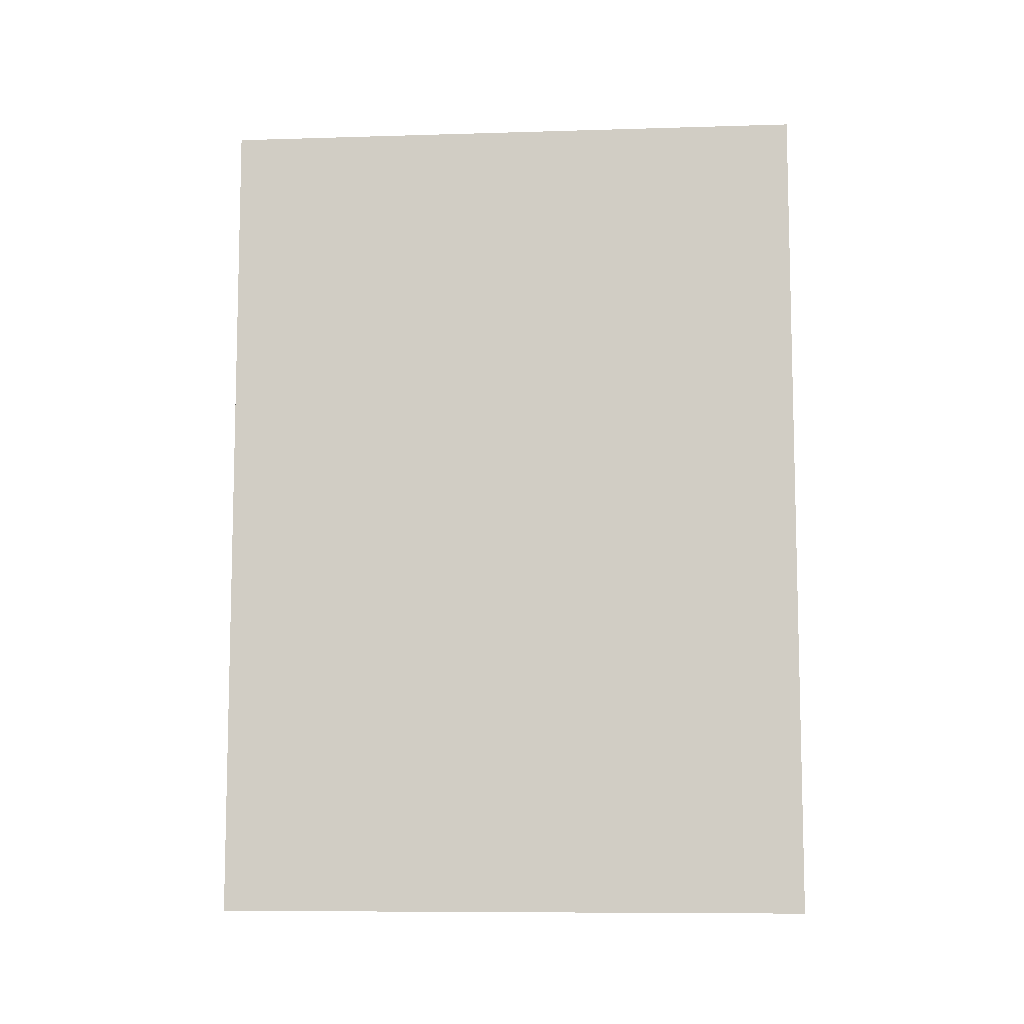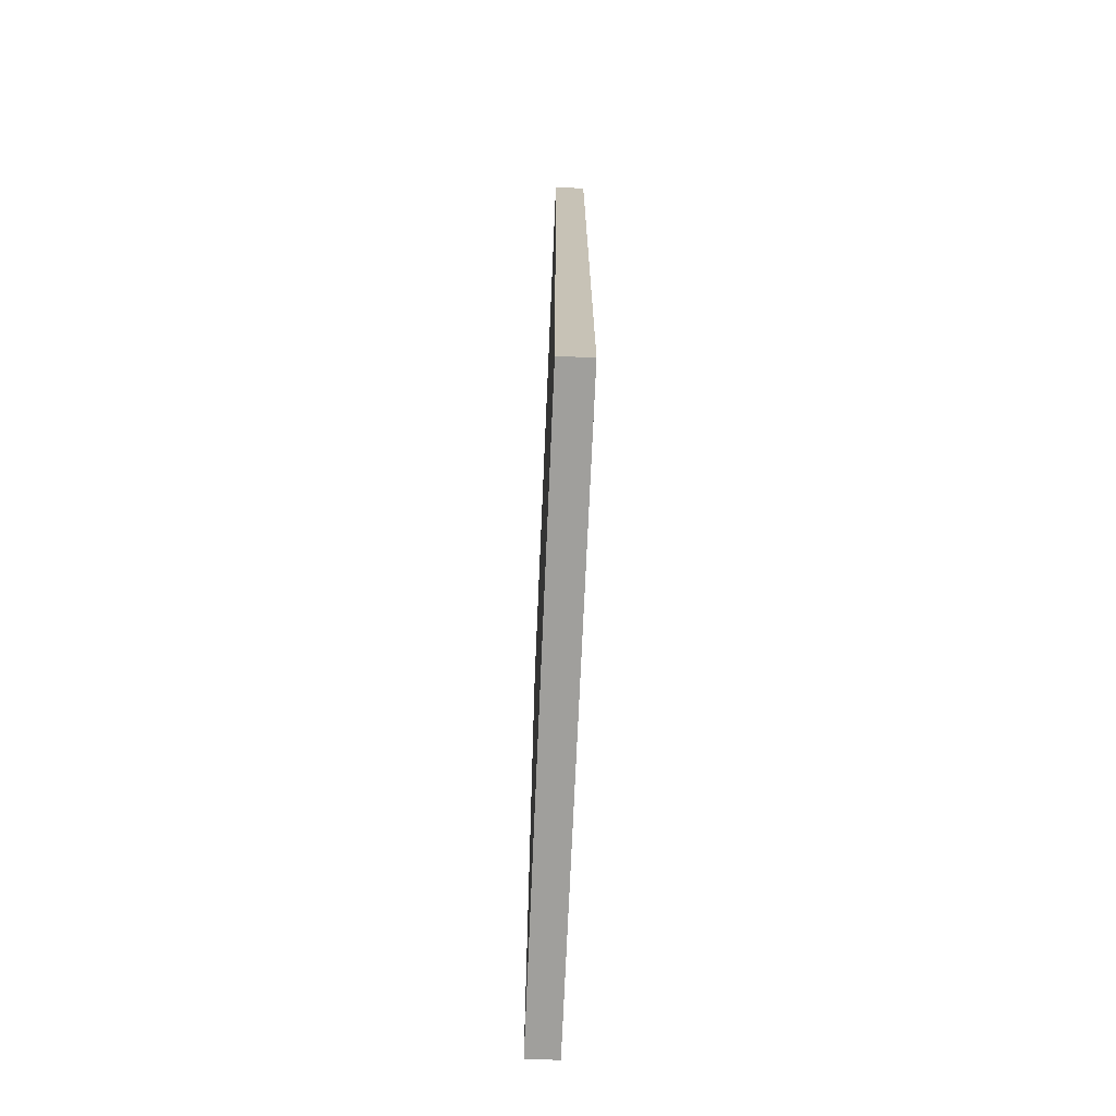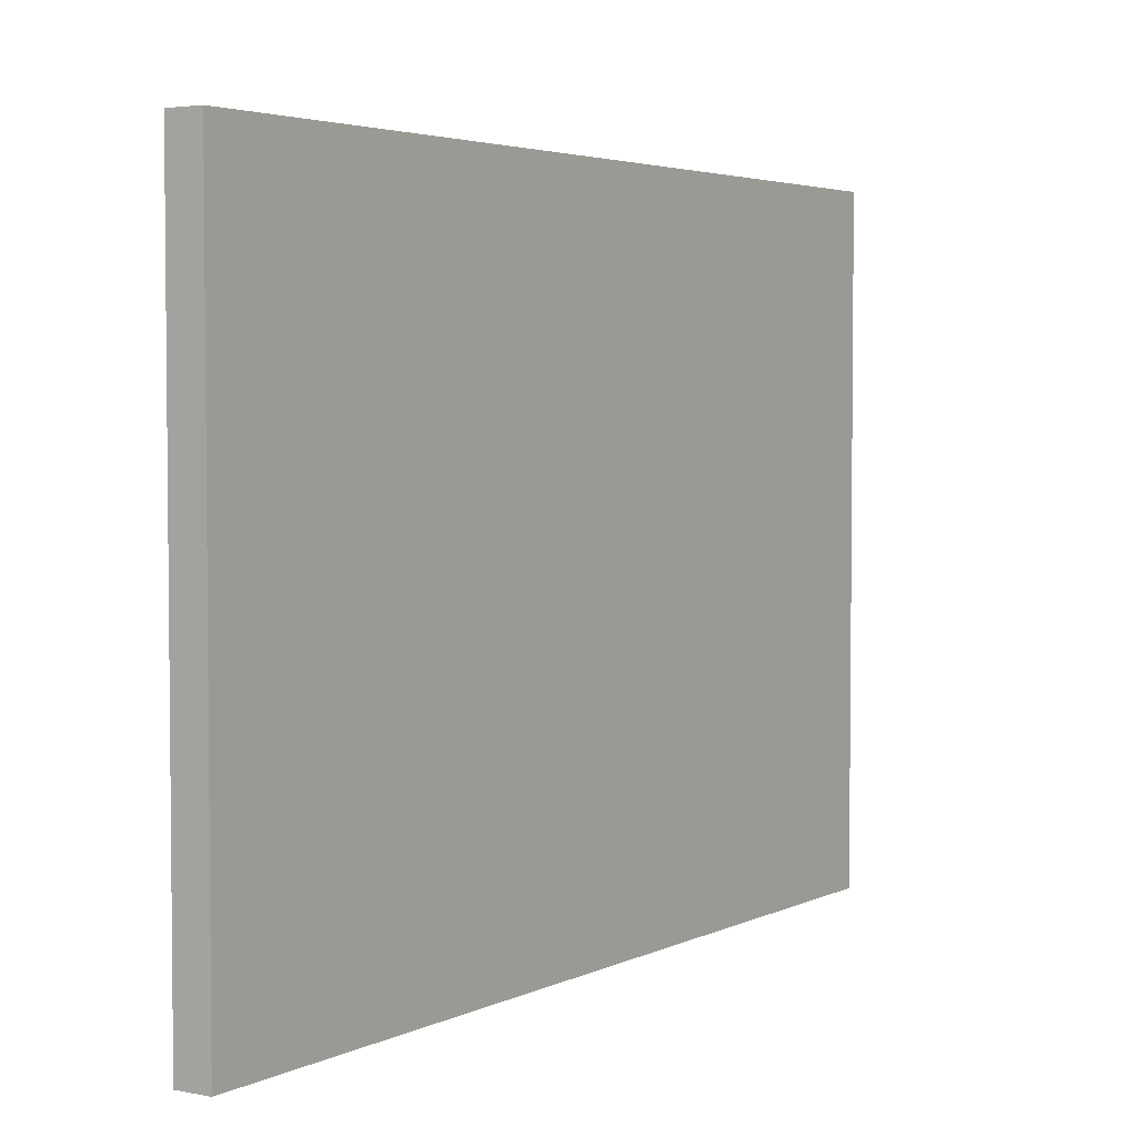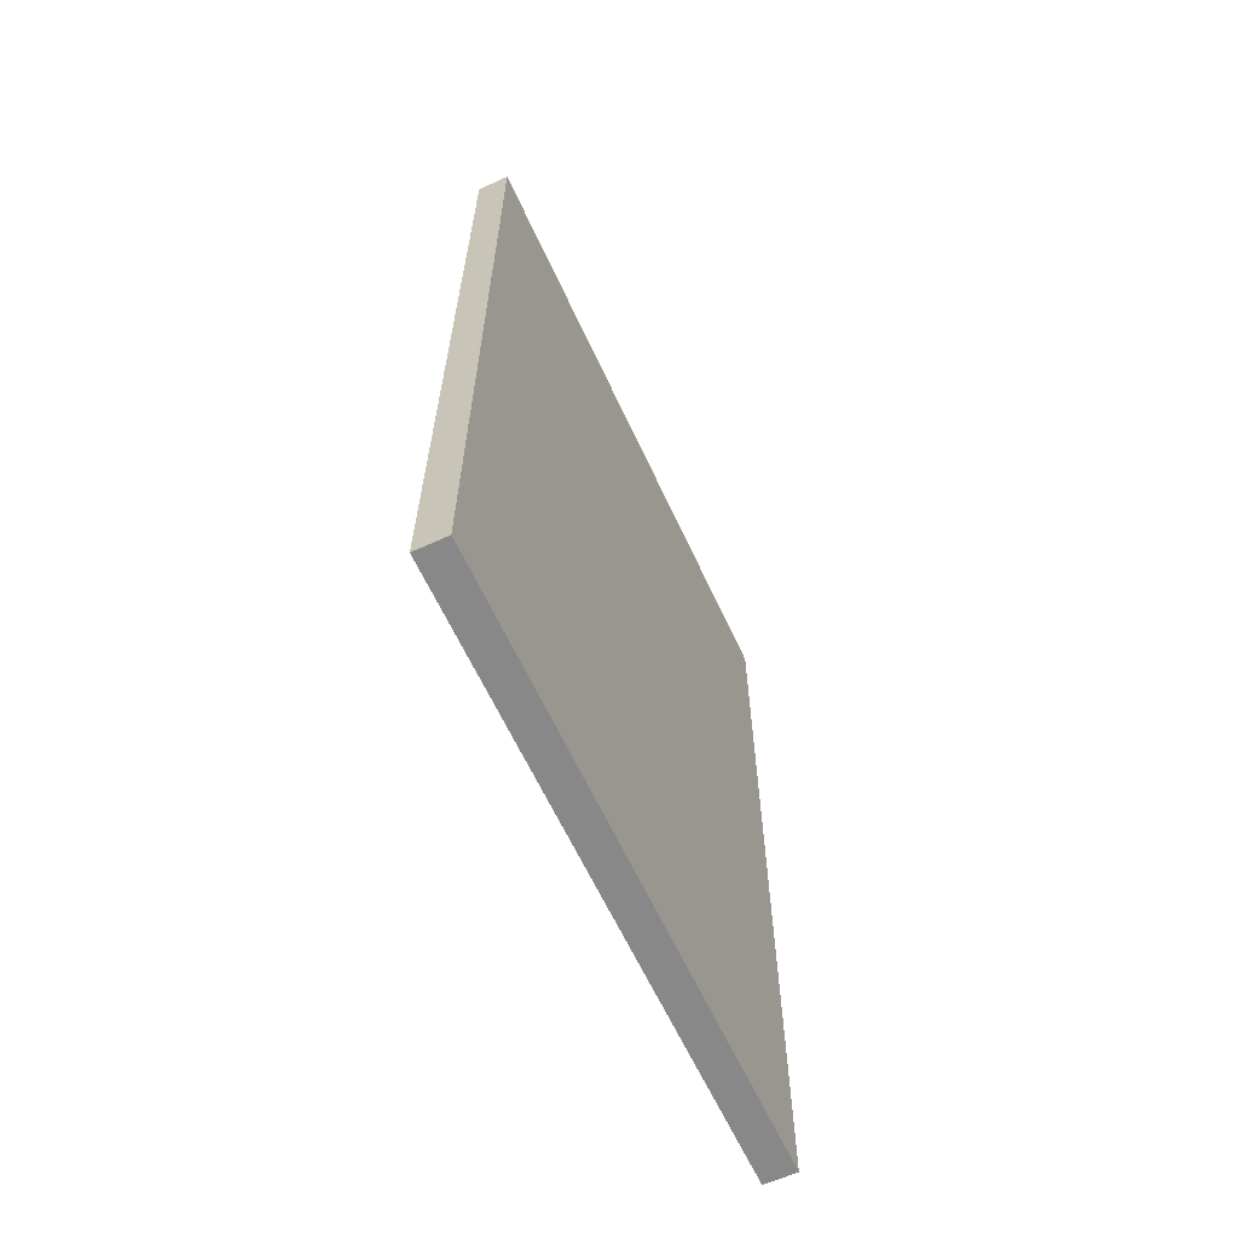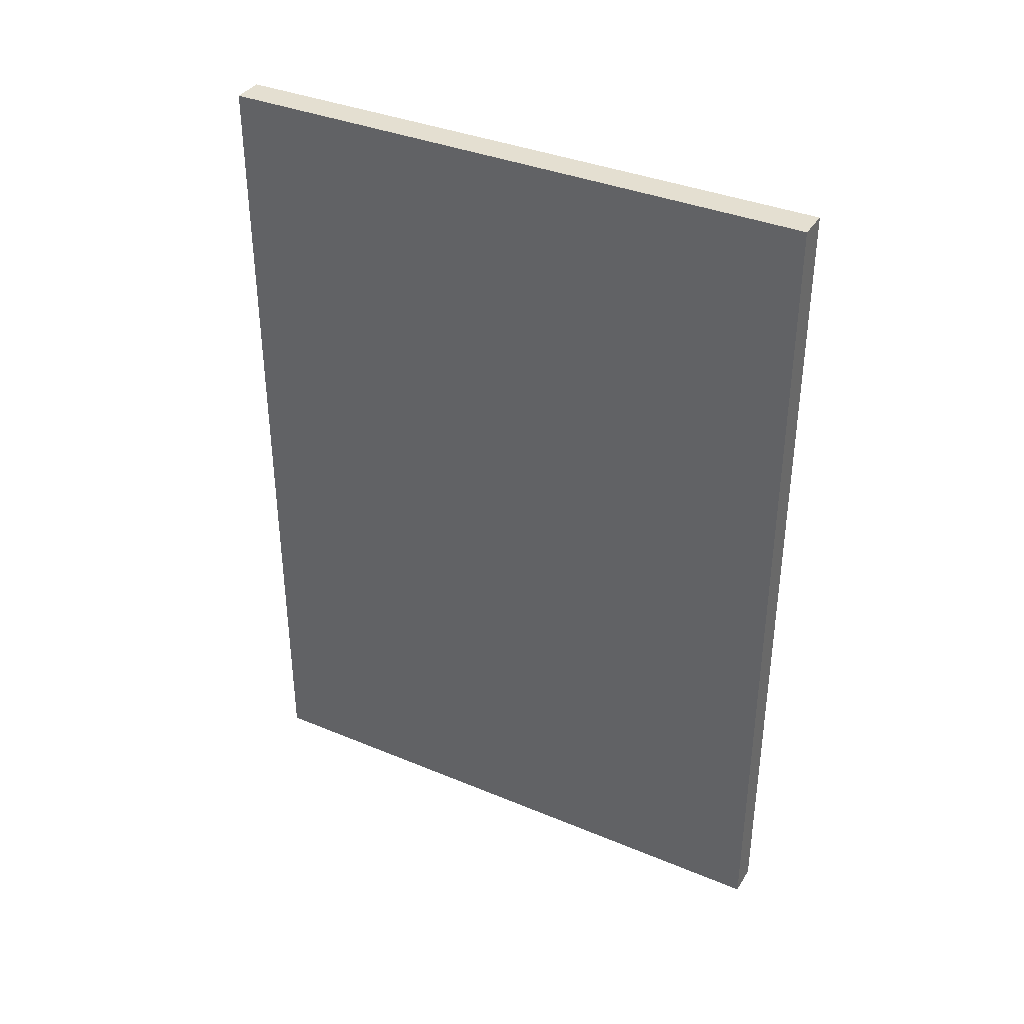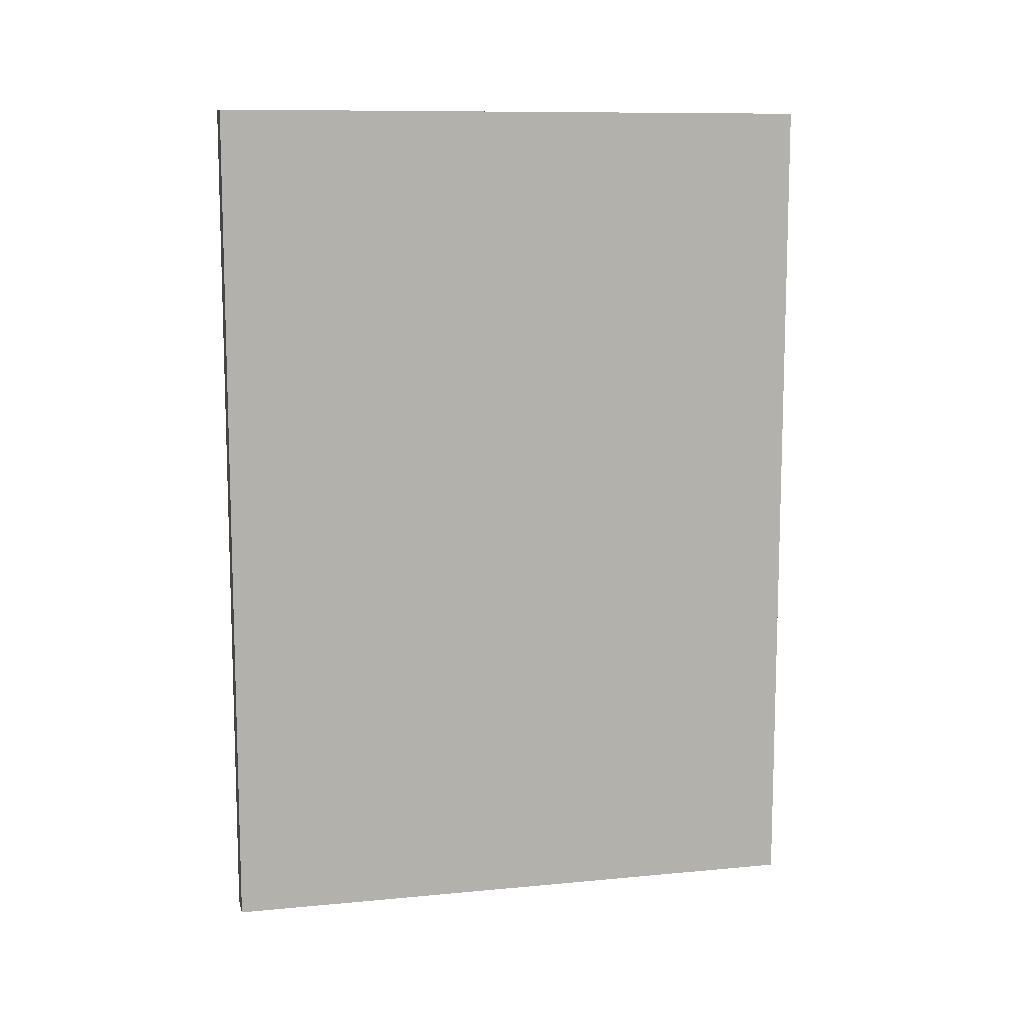
<metadata>
{"format":"obj","ext":"obj","renderer":"f3d","projection":"perspective","resolution":1024,"background":"white","views":[{"elev":-8.7,"azim":94.7,"up":"+Y"},{"elev":-71.2,"azim":177.5,"up":"+Y"},{"elev":3.7,"azim":-146.6,"up":"+Z"},{"elev":-62.7,"azim":-155.3,"up":"+Y"},{"elev":36.6,"azim":118.4,"up":"+Y"},{"elev":10.4,"azim":76.6,"up":"+Y"}]}
</metadata>
<code>
o SidePanel_Nightstand_3_4x14_1_4x20_1_4_1/SidePanel_Nightstand_3_4x14_1_4x20_1_4_/mesh28/mesh28-geometry#mesh28-geometry
v 0.3948 -0.5573 0.3148
v 0.3603 -0.5573 -0.353
v 0.3948 -0.5573 -0.353
v 0.3603 -0.5573 0.3148
v 0.3948 0.3752 -0.353
v 0.3603 0.3752 0.3148
v 0.3603 0.3752 -0.353
v 0.3948 0.3752 0.3148
f 1 2 3
f 2 1 4
f 6 5 7
f 5 6 8
f 3 2 1
f 4 1 2
f 3 5 2
f 3 1 5
f 4 6 1
f 4 2 6
f 7 2 5
f 8 5 1
f 8 1 6
f 7 6 2
f 7 5 6
f 8 6 5
f 2 5 3
f 5 1 3
f 1 6 4
f 6 2 4
f 5 2 7
f 1 5 8
f 6 1 8
f 2 6 7

</code>
